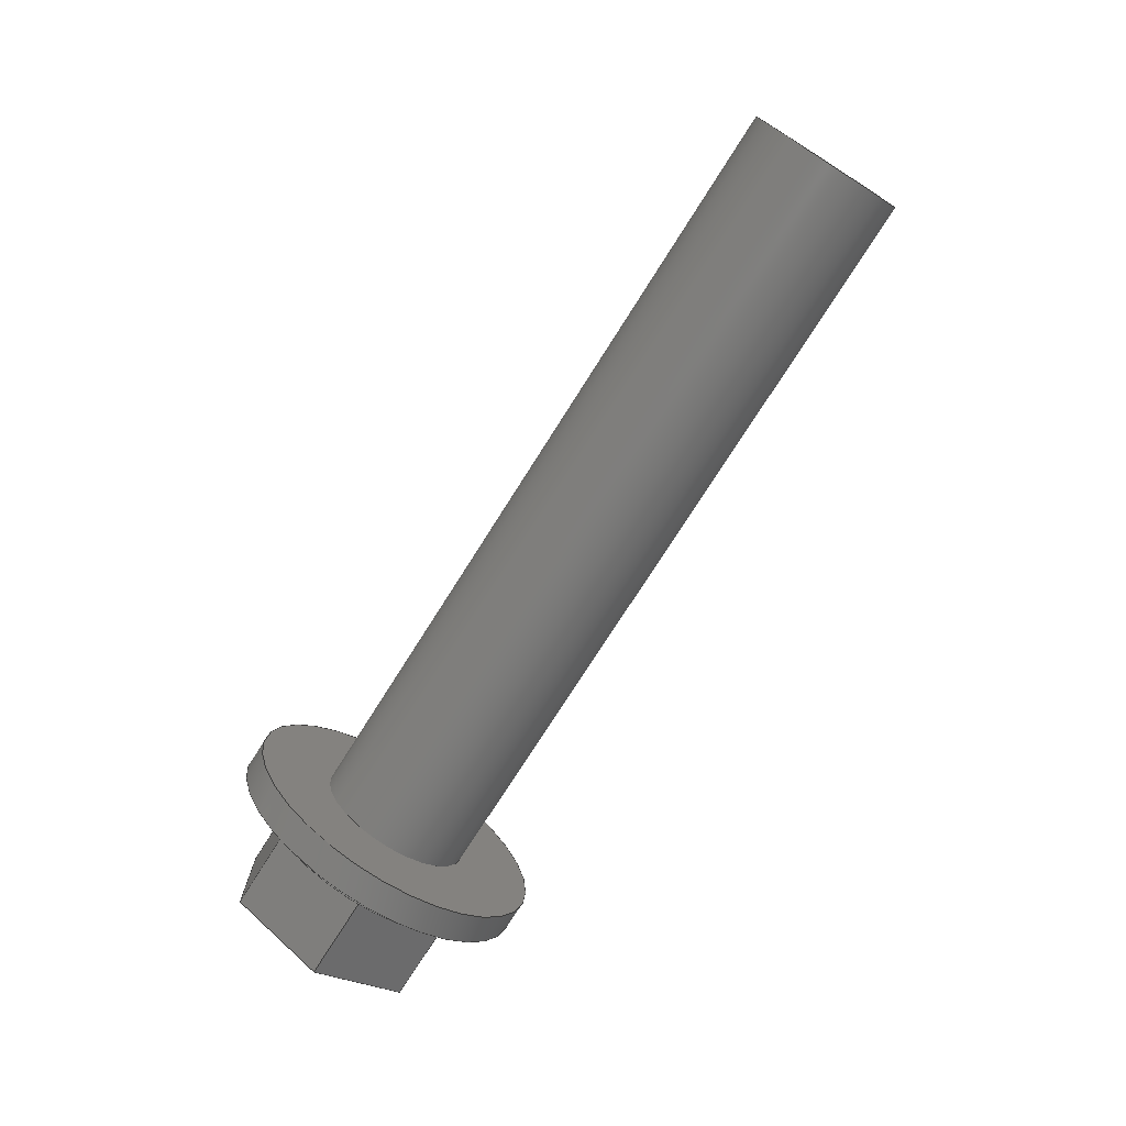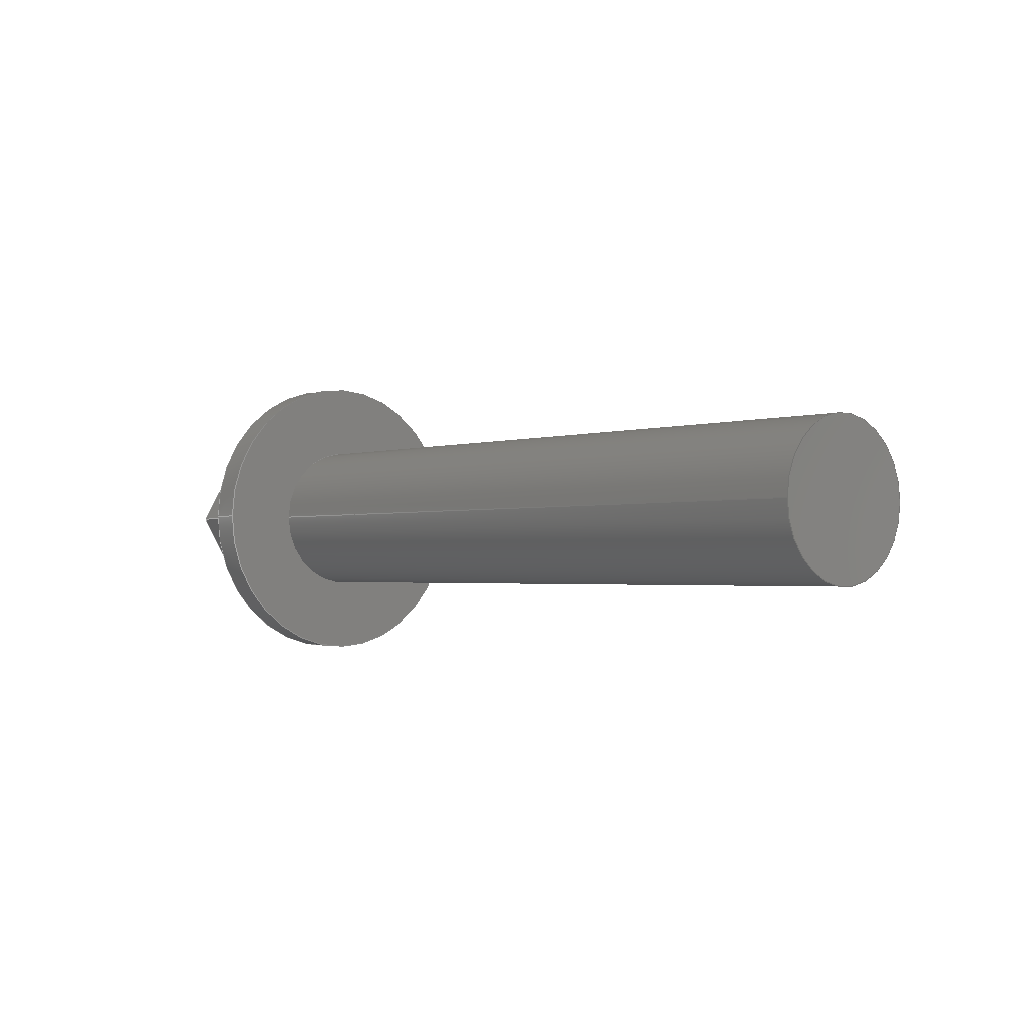
<metadata>
{"format":"step","ext":"step","renderer":"f3d","projection":"perspective","resolution":1024,"background":"white","views":[{"elev":-74.7,"azim":57.7,"up":"+Z"},{"elev":-1.8,"azim":49.7,"up":"+Y"}]}
</metadata>
<code>
ISO-10303-21;
DATA;
#1=MECHANICAL_DESIGN_GEOMETRIC_PRESENTATION_REPRESENTATION('',(#4),#375);
#2=SHAPE_REPRESENTATION_RELATIONSHIP('SRR','None',#382,#3);
#3=ADVANCED_BREP_SHAPE_REPRESENTATION('',(#5),#374);
#4=STYLED_ITEM('',(#392),#5);
#5=MANIFOLD_SOLID_BREP('Body1',#215);
#6=FACE_BOUND('',#43,.T.);
#7=FACE_BOUND('',#46,.T.);
#8=FACE_BOUND('',#48,.T.);
#9=CIRCLE('',#237,0.5);
#10=CIRCLE('',#238,0.5);
#11=CIRCLE('',#241,1);
#12=CIRCLE('',#242,1);
#13=CIRCLE('',#244,0.8);
#14=CIRCLE('',#246,0.8);
#15=CYLINDRICAL_SURFACE('',#236,0.5);
#16=CYLINDRICAL_SURFACE('',#240,1);
#17=CYLINDRICAL_SURFACE('',#245,0.8);
#18=FACE_OUTER_BOUND('',#32,.T.);
#19=FACE_OUTER_BOUND('',#33,.T.);
#20=FACE_OUTER_BOUND('',#34,.T.);
#21=FACE_OUTER_BOUND('',#35,.T.);
#22=FACE_OUTER_BOUND('',#36,.T.);
#23=FACE_OUTER_BOUND('',#37,.T.);
#24=FACE_OUTER_BOUND('',#38,.T.);
#25=FACE_OUTER_BOUND('',#39,.T.);
#26=FACE_OUTER_BOUND('',#40,.T.);
#27=FACE_OUTER_BOUND('',#41,.T.);
#28=FACE_OUTER_BOUND('',#42,.T.);
#29=FACE_OUTER_BOUND('',#44,.T.);
#30=FACE_OUTER_BOUND('',#45,.T.);
#31=FACE_OUTER_BOUND('',#47,.T.);
#32=EDGE_LOOP('',(#136,#137,#138,#139));
#33=EDGE_LOOP('',(#140,#141,#142,#143));
#34=EDGE_LOOP('',(#144,#145,#146,#147));
#35=EDGE_LOOP('',(#148,#149,#150,#151));
#36=EDGE_LOOP('',(#152,#153,#154,#155));
#37=EDGE_LOOP('',(#156,#157,#158,#159));
#38=EDGE_LOOP('',(#160,#161,#162,#163,#164,#165));
#39=EDGE_LOOP('',(#166,#167,#168,#169));
#40=EDGE_LOOP('',(#170));
#41=EDGE_LOOP('',(#171,#172,#173,#174));
#42=EDGE_LOOP('',(#175));
#43=EDGE_LOOP('',(#176));
#44=EDGE_LOOP('',(#177,#178,#179,#180));
#45=EDGE_LOOP('',(#181));
#46=EDGE_LOOP('',(#182));
#47=EDGE_LOOP('',(#183));
#48=EDGE_LOOP('',(#184,#185,#186,#187,#188,#189));
#49=LINE('',#316,#70);
#50=LINE('',#318,#71);
#51=LINE('',#320,#72);
#52=LINE('',#321,#73);
#53=LINE('',#324,#74);
#54=LINE('',#326,#75);
#55=LINE('',#327,#76);
#56=LINE('',#330,#77);
#57=LINE('',#332,#78);
#58=LINE('',#333,#79);
#59=LINE('',#336,#80);
#60=LINE('',#338,#81);
#61=LINE('',#339,#82);
#62=LINE('',#342,#83);
#63=LINE('',#344,#84);
#64=LINE('',#345,#85);
#65=LINE('',#347,#86);
#66=LINE('',#348,#87);
#67=LINE('',#354,#88);
#68=LINE('',#361,#89);
#69=LINE('',#369,#90);
#70=VECTOR('',#253,1);
#71=VECTOR('',#254,1);
#72=VECTOR('',#255,1);
#73=VECTOR('',#256,1);
#74=VECTOR('',#259,1);
#75=VECTOR('',#260,1);
#76=VECTOR('',#261,1);
#77=VECTOR('',#264,1);
#78=VECTOR('',#265,1);
#79=VECTOR('',#266,1);
#80=VECTOR('',#269,1);
#81=VECTOR('',#270,1);
#82=VECTOR('',#271,1);
#83=VECTOR('',#274,1);
#84=VECTOR('',#275,1);
#85=VECTOR('',#276,1);
#86=VECTOR('',#279,1);
#87=VECTOR('',#280,1);
#88=VECTOR('',#287,0.5);
#89=VECTOR('',#296,1);
#90=VECTOR('',#307,0.8);
#91=VERTEX_POINT('',#314);
#92=VERTEX_POINT('',#315);
#93=VERTEX_POINT('',#317);
#94=VERTEX_POINT('',#319);
#95=VERTEX_POINT('',#323);
#96=VERTEX_POINT('',#325);
#97=VERTEX_POINT('',#329);
#98=VERTEX_POINT('',#331);
#99=VERTEX_POINT('',#335);
#100=VERTEX_POINT('',#337);
#101=VERTEX_POINT('',#341);
#102=VERTEX_POINT('',#343);
#103=VERTEX_POINT('',#351);
#104=VERTEX_POINT('',#353);
#105=VERTEX_POINT('',#358);
#106=VERTEX_POINT('',#360);
#107=VERTEX_POINT('',#364);
#108=VERTEX_POINT('',#367);
#109=EDGE_CURVE('',#91,#92,#49,.T.);
#110=EDGE_CURVE('',#91,#93,#50,.T.);
#111=EDGE_CURVE('',#94,#93,#51,.T.);
#112=EDGE_CURVE('',#92,#94,#52,.T.);
#113=EDGE_CURVE('',#92,#95,#53,.T.);
#114=EDGE_CURVE('',#96,#94,#54,.T.);
#115=EDGE_CURVE('',#95,#96,#55,.T.);
#116=EDGE_CURVE('',#95,#97,#56,.T.);
#117=EDGE_CURVE('',#98,#96,#57,.T.);
#118=EDGE_CURVE('',#97,#98,#58,.T.);
#119=EDGE_CURVE('',#97,#99,#59,.T.);
#120=EDGE_CURVE('',#100,#98,#60,.T.);
#121=EDGE_CURVE('',#99,#100,#61,.T.);
#122=EDGE_CURVE('',#99,#101,#62,.T.);
#123=EDGE_CURVE('',#102,#100,#63,.T.);
#124=EDGE_CURVE('',#101,#102,#64,.T.);
#125=EDGE_CURVE('',#101,#91,#65,.T.);
#126=EDGE_CURVE('',#93,#102,#66,.T.);
#127=EDGE_CURVE('',#103,#103,#9,.T.);
#128=EDGE_CURVE('',#103,#104,#67,.T.);
#129=EDGE_CURVE('',#104,#104,#10,.T.);
#130=EDGE_CURVE('',#105,#105,#11,.T.);
#131=EDGE_CURVE('',#105,#106,#68,.T.);
#132=EDGE_CURVE('',#106,#106,#12,.T.);
#133=EDGE_CURVE('',#107,#107,#13,.T.);
#134=EDGE_CURVE('',#108,#108,#14,.T.);
#135=EDGE_CURVE('',#108,#107,#69,.T.);
#136=ORIENTED_EDGE('',*,*,#109,.F.);
#137=ORIENTED_EDGE('',*,*,#110,.T.);
#138=ORIENTED_EDGE('',*,*,#111,.F.);
#139=ORIENTED_EDGE('',*,*,#112,.F.);
#140=ORIENTED_EDGE('',*,*,#113,.F.);
#141=ORIENTED_EDGE('',*,*,#112,.T.);
#142=ORIENTED_EDGE('',*,*,#114,.F.);
#143=ORIENTED_EDGE('',*,*,#115,.F.);
#144=ORIENTED_EDGE('',*,*,#116,.F.);
#145=ORIENTED_EDGE('',*,*,#115,.T.);
#146=ORIENTED_EDGE('',*,*,#117,.F.);
#147=ORIENTED_EDGE('',*,*,#118,.F.);
#148=ORIENTED_EDGE('',*,*,#119,.F.);
#149=ORIENTED_EDGE('',*,*,#118,.T.);
#150=ORIENTED_EDGE('',*,*,#120,.F.);
#151=ORIENTED_EDGE('',*,*,#121,.F.);
#152=ORIENTED_EDGE('',*,*,#122,.F.);
#153=ORIENTED_EDGE('',*,*,#121,.T.);
#154=ORIENTED_EDGE('',*,*,#123,.F.);
#155=ORIENTED_EDGE('',*,*,#124,.F.);
#156=ORIENTED_EDGE('',*,*,#125,.F.);
#157=ORIENTED_EDGE('',*,*,#124,.T.);
#158=ORIENTED_EDGE('',*,*,#126,.F.);
#159=ORIENTED_EDGE('',*,*,#110,.F.);
#160=ORIENTED_EDGE('',*,*,#126,.T.);
#161=ORIENTED_EDGE('',*,*,#123,.T.);
#162=ORIENTED_EDGE('',*,*,#120,.T.);
#163=ORIENTED_EDGE('',*,*,#117,.T.);
#164=ORIENTED_EDGE('',*,*,#114,.T.);
#165=ORIENTED_EDGE('',*,*,#111,.T.);
#166=ORIENTED_EDGE('',*,*,#127,.F.);
#167=ORIENTED_EDGE('',*,*,#128,.T.);
#168=ORIENTED_EDGE('',*,*,#129,.F.);
#169=ORIENTED_EDGE('',*,*,#128,.F.);
#170=ORIENTED_EDGE('',*,*,#127,.T.);
#171=ORIENTED_EDGE('',*,*,#130,.F.);
#172=ORIENTED_EDGE('',*,*,#131,.T.);
#173=ORIENTED_EDGE('',*,*,#132,.F.);
#174=ORIENTED_EDGE('',*,*,#131,.F.);
#175=ORIENTED_EDGE('',*,*,#130,.T.);
#176=ORIENTED_EDGE('',*,*,#133,.F.);
#177=ORIENTED_EDGE('',*,*,#134,.F.);
#178=ORIENTED_EDGE('',*,*,#135,.T.);
#179=ORIENTED_EDGE('',*,*,#133,.T.);
#180=ORIENTED_EDGE('',*,*,#135,.F.);
#181=ORIENTED_EDGE('',*,*,#132,.T.);
#182=ORIENTED_EDGE('',*,*,#129,.T.);
#183=ORIENTED_EDGE('',*,*,#134,.T.);
#184=ORIENTED_EDGE('',*,*,#109,.T.);
#185=ORIENTED_EDGE('',*,*,#113,.T.);
#186=ORIENTED_EDGE('',*,*,#116,.T.);
#187=ORIENTED_EDGE('',*,*,#119,.T.);
#188=ORIENTED_EDGE('',*,*,#122,.T.);
#189=ORIENTED_EDGE('',*,*,#125,.T.);
#190=PLANE('',#229);
#191=PLANE('',#230);
#192=PLANE('',#231);
#193=PLANE('',#232);
#194=PLANE('',#233);
#195=PLANE('',#234);
#196=PLANE('',#235);
#197=PLANE('',#239);
#198=PLANE('',#243);
#199=PLANE('',#247);
#200=PLANE('',#248);
#201=ADVANCED_FACE('',(#18),#190,.T.);
#202=ADVANCED_FACE('',(#19),#191,.T.);
#203=ADVANCED_FACE('',(#20),#192,.T.);
#204=ADVANCED_FACE('',(#21),#193,.T.);
#205=ADVANCED_FACE('',(#22),#194,.T.);
#206=ADVANCED_FACE('',(#23),#195,.T.);
#207=ADVANCED_FACE('',(#24),#196,.T.);
#208=ADVANCED_FACE('',(#25),#15,.T.);
#209=ADVANCED_FACE('',(#26),#197,.T.);
#210=ADVANCED_FACE('',(#27),#16,.T.);
#211=ADVANCED_FACE('',(#28,#6),#198,.F.);
#212=ADVANCED_FACE('',(#29),#17,.T.);
#213=ADVANCED_FACE('',(#30,#7),#199,.T.);
#214=ADVANCED_FACE('',(#31,#8),#200,.F.);
#215=CLOSED_SHELL('',(#201,#202,#203,#204,#205,#206,#207,#208,#209,#210,
#211,#212,#213,#214));
#216=DERIVED_UNIT_ELEMENT(#218,1);
#217=DERIVED_UNIT_ELEMENT(#377,3);
#218=(
MASS_UNIT()
NAMED_UNIT(*)
SI_UNIT(.KILO.,.GRAM.)
);
#219=DERIVED_UNIT((#216,#217));
#220=MEASURE_REPRESENTATION_ITEM('density measure',
POSITIVE_RATIO_MEASURE(7850),#219);
#221=PROPERTY_DEFINITION_REPRESENTATION(#226,#223);
#222=PROPERTY_DEFINITION_REPRESENTATION(#227,#224);
#223=REPRESENTATION('material name',(#225),#374);
#224=REPRESENTATION('density',(#220),#374);
#225=DESCRIPTIVE_REPRESENTATION_ITEM('Steel','Steel');
#226=PROPERTY_DEFINITION('material property','material name',#384);
#227=PROPERTY_DEFINITION('material property','density of part',#384);
#228=AXIS2_PLACEMENT_3D('placement',#312,#249,#250);
#229=AXIS2_PLACEMENT_3D('',#313,#251,#252);
#230=AXIS2_PLACEMENT_3D('',#322,#257,#258);
#231=AXIS2_PLACEMENT_3D('',#328,#262,#263);
#232=AXIS2_PLACEMENT_3D('',#334,#267,#268);
#233=AXIS2_PLACEMENT_3D('',#340,#272,#273);
#234=AXIS2_PLACEMENT_3D('',#346,#277,#278);
#235=AXIS2_PLACEMENT_3D('',#349,#281,#282);
#236=AXIS2_PLACEMENT_3D('',#350,#283,#284);
#237=AXIS2_PLACEMENT_3D('',#352,#285,#286);
#238=AXIS2_PLACEMENT_3D('',#355,#288,#289);
#239=AXIS2_PLACEMENT_3D('',#356,#290,#291);
#240=AXIS2_PLACEMENT_3D('',#357,#292,#293);
#241=AXIS2_PLACEMENT_3D('',#359,#294,#295);
#242=AXIS2_PLACEMENT_3D('',#362,#297,#298);
#243=AXIS2_PLACEMENT_3D('',#363,#299,#300);
#244=AXIS2_PLACEMENT_3D('',#365,#301,#302);
#245=AXIS2_PLACEMENT_3D('',#366,#303,#304);
#246=AXIS2_PLACEMENT_3D('',#368,#305,#306);
#247=AXIS2_PLACEMENT_3D('',#370,#308,#309);
#248=AXIS2_PLACEMENT_3D('',#371,#310,#311);
#249=DIRECTION('axis',(0,0,1));
#250=DIRECTION('refdir',(1,0,0));
#251=DIRECTION('center_axis',(0,0.5,0.866));
#252=DIRECTION('ref_axis',(0,0.866,-0.5));
#253=DIRECTION('',(0,-0.866,0.5));
#254=DIRECTION('',(-1,0,0));
#255=DIRECTION('',(0,0.866,-0.5));
#256=DIRECTION('',(-1,0,0));
#257=DIRECTION('center_axis',(0,-0.5,0.866));
#258=DIRECTION('ref_axis',(0,0.866,0.5));
#259=DIRECTION('',(0,-0.866,-0.5));
#260=DIRECTION('',(0,0.866,0.5));
#261=DIRECTION('',(-1,0,0));
#262=DIRECTION('center_axis',(0,-1,0));
#263=DIRECTION('ref_axis',(0,0,1));
#264=DIRECTION('',(0,0,-1));
#265=DIRECTION('',(0,0,1));
#266=DIRECTION('',(-1,0,0));
#267=DIRECTION('center_axis',(0,-0.5,-0.866));
#268=DIRECTION('ref_axis',(0,-0.866,0.5));
#269=DIRECTION('',(0,0.866,-0.5));
#270=DIRECTION('',(0,-0.866,0.5));
#271=DIRECTION('',(-1,0,0));
#272=DIRECTION('center_axis',(0,0.5,-0.866));
#273=DIRECTION('ref_axis',(0,-0.866,-0.5));
#274=DIRECTION('',(0,0.866,0.5));
#275=DIRECTION('',(0,-0.866,-0.5));
#276=DIRECTION('',(-1,0,0));
#277=DIRECTION('center_axis',(0,1,5.128e-15));
#278=DIRECTION('ref_axis',(0,5.128e-15,-1));
#279=DIRECTION('',(0,-5.128e-15,1));
#280=DIRECTION('',(0,5.128e-15,-1));
#281=DIRECTION('center_axis',(-1,0,0));
#282=DIRECTION('ref_axis',(0,0,1));
#283=DIRECTION('center_axis',(1,0,0));
#284=DIRECTION('ref_axis',(0,0,-1));
#285=DIRECTION('center_axis',(1,0,0));
#286=DIRECTION('ref_axis',(0,0,-1));
#287=DIRECTION('',(-1,0,0));
#288=DIRECTION('center_axis',(-1,0,0));
#289=DIRECTION('ref_axis',(0,0,-1));
#290=DIRECTION('center_axis',(1,0,0));
#291=DIRECTION('ref_axis',(0,0,-1));
#292=DIRECTION('center_axis',(-1,0,0));
#293=DIRECTION('ref_axis',(0,0,-1));
#294=DIRECTION('center_axis',(-1,0,0));
#295=DIRECTION('ref_axis',(0,0,-1));
#296=DIRECTION('',(1,0,0));
#297=DIRECTION('center_axis',(1,0,0));
#298=DIRECTION('ref_axis',(0,0,-1));
#299=DIRECTION('center_axis',(1,0,0));
#300=DIRECTION('ref_axis',(0,0,-1));
#301=DIRECTION('center_axis',(-1,0,0));
#302=DIRECTION('ref_axis',(0,0,-1));
#303=DIRECTION('center_axis',(-1,0,0));
#304=DIRECTION('ref_axis',(0,0,-1));
#305=DIRECTION('center_axis',(-1,0,0));
#306=DIRECTION('ref_axis',(0,0,-1));
#307=DIRECTION('',(1,0,0));
#308=DIRECTION('center_axis',(1,0,0));
#309=DIRECTION('ref_axis',(0,0,-1));
#310=DIRECTION('center_axis',(1,0,0));
#311=DIRECTION('ref_axis',(0,0,-1));
#312=CARTESIAN_POINT('',(0,0,0));
#313=CARTESIAN_POINT('Origin',(-0.3,8.18,33.46));
#314=CARTESIAN_POINT('',(-0.3,8.78,33.11));
#315=CARTESIAN_POINT('',(-0.3,8.18,33.46));
#316=CARTESIAN_POINT('',(-0.3,8.33,33.37));
#317=CARTESIAN_POINT('',(-0.9,8.78,33.11));
#318=CARTESIAN_POINT('',(-0.3,8.78,33.11));
#319=CARTESIAN_POINT('',(-0.9,8.18,33.46));
#320=CARTESIAN_POINT('',(-0.9,8.18,33.46));
#321=CARTESIAN_POINT('',(-0.3,8.18,33.46));
#322=CARTESIAN_POINT('Origin',(-0.3,7.58,33.11));
#323=CARTESIAN_POINT('',(-0.3,7.58,33.11));
#324=CARTESIAN_POINT('',(-0.3,7.73,33.2));
#325=CARTESIAN_POINT('',(-0.9,7.58,33.11));
#326=CARTESIAN_POINT('',(-0.9,7.58,33.11));
#327=CARTESIAN_POINT('',(-0.3,7.58,33.11));
#328=CARTESIAN_POINT('Origin',(-0.3,7.58,32.42));
#329=CARTESIAN_POINT('',(-0.3,7.58,32.42));
#330=CARTESIAN_POINT('',(-0.3,7.58,32.59));
#331=CARTESIAN_POINT('',(-0.9,7.58,32.42));
#332=CARTESIAN_POINT('',(-0.9,7.58,32.42));
#333=CARTESIAN_POINT('',(-0.3,7.58,32.42));
#334=CARTESIAN_POINT('Origin',(-0.3,8.18,32.07));
#335=CARTESIAN_POINT('',(-0.3,8.18,32.07));
#336=CARTESIAN_POINT('',(-0.3,8.03,32.16));
#337=CARTESIAN_POINT('',(-0.9,8.18,32.07));
#338=CARTESIAN_POINT('',(-0.9,8.18,32.07));
#339=CARTESIAN_POINT('',(-0.3,8.18,32.07));
#340=CARTESIAN_POINT('Origin',(-0.3,8.78,32.42));
#341=CARTESIAN_POINT('',(-0.3,8.78,32.42));
#342=CARTESIAN_POINT('',(-0.3,8.63,32.33));
#343=CARTESIAN_POINT('',(-0.9,8.78,32.42));
#344=CARTESIAN_POINT('',(-0.9,8.78,32.42));
#345=CARTESIAN_POINT('',(-0.3,8.78,32.42));
#346=CARTESIAN_POINT('Origin',(-0.3,8.78,33.11));
#347=CARTESIAN_POINT('',(-0.3,8.78,32.94));
#348=CARTESIAN_POINT('',(-0.9,8.78,33.11));
#349=CARTESIAN_POINT('Origin',(-0.9,8.18,32.76));
#350=CARTESIAN_POINT('Origin',(0,8.18,32.76));
#351=CARTESIAN_POINT('',(5,8.18,33.26));
#352=CARTESIAN_POINT('Origin',(5,8.18,32.76));
#353=CARTESIAN_POINT('',(0,8.18,33.26));
#354=CARTESIAN_POINT('',(0,8.18,33.26));
#355=CARTESIAN_POINT('Origin',(0,8.18,32.76));
#356=CARTESIAN_POINT('Origin',(5,8.18,32.76));
#357=CARTESIAN_POINT('Origin',(0,8.18,32.76));
#358=CARTESIAN_POINT('',(-0.2,8.18,33.76));
#359=CARTESIAN_POINT('Origin',(-0.2,8.18,32.76));
#360=CARTESIAN_POINT('',(0,8.18,33.76));
#361=CARTESIAN_POINT('',(0,8.18,33.76));
#362=CARTESIAN_POINT('Origin',(0,8.18,32.76));
#363=CARTESIAN_POINT('Origin',(-0.2,8.18,32.76));
#364=CARTESIAN_POINT('',(-0.2,8.18,33.56));
#365=CARTESIAN_POINT('Origin',(-0.2,8.18,32.76));
#366=CARTESIAN_POINT('Origin',(0,8.18,32.76));
#367=CARTESIAN_POINT('',(-0.3,8.18,33.56));
#368=CARTESIAN_POINT('Origin',(-0.3,8.18,32.76));
#369=CARTESIAN_POINT('',(0,8.18,33.56));
#370=CARTESIAN_POINT('Origin',(0,8.18,32.76));
#371=CARTESIAN_POINT('Origin',(-0.3,8.18,32.76));
#372=UNCERTAINTY_MEASURE_WITH_UNIT(LENGTH_MEASURE(0.001),#376,
'DISTANCE_ACCURACY_VALUE',
'Maximum model space distance between geometric entities at asserted c
onnectivities');
#373=UNCERTAINTY_MEASURE_WITH_UNIT(LENGTH_MEASURE(0.001),#376,
'DISTANCE_ACCURACY_VALUE',
'Maximum model space distance between geometric entities at asserted c
onnectivities');
#374=(
GEOMETRIC_REPRESENTATION_CONTEXT(3)
GLOBAL_UNCERTAINTY_ASSIGNED_CONTEXT((#372))
GLOBAL_UNIT_ASSIGNED_CONTEXT((#376,#378,#379))
REPRESENTATION_CONTEXT('','3D')
);
#375=(
GEOMETRIC_REPRESENTATION_CONTEXT(3)
GLOBAL_UNCERTAINTY_ASSIGNED_CONTEXT((#373))
GLOBAL_UNIT_ASSIGNED_CONTEXT((#376,#378,#379))
REPRESENTATION_CONTEXT('','3D')
);
#376=(
LENGTH_UNIT()
NAMED_UNIT(*)
SI_UNIT(.CENTI.,.METRE.)
);
#377=(
LENGTH_UNIT()
NAMED_UNIT(*)
SI_UNIT($,.METRE.)
);
#378=(
NAMED_UNIT(*)
PLANE_ANGLE_UNIT()
SI_UNIT($,.RADIAN.)
);
#379=(
NAMED_UNIT(*)
SI_UNIT($,.STERADIAN.)
SOLID_ANGLE_UNIT()
);
#380=SHAPE_DEFINITION_REPRESENTATION(#381,#382);
#381=PRODUCT_DEFINITION_SHAPE('',$,#384);
#382=SHAPE_REPRESENTATION('',(#228),#374);
#383=PRODUCT_DEFINITION_CONTEXT('part definition',#388,'design');
#384=PRODUCT_DEFINITION('\X2\56FA5B9A87BA6813\X0\','\X2\56FA5B9A87BA6813\X0\',
#385,#383);
#385=PRODUCT_DEFINITION_FORMATION('',$,#390);
#386=PRODUCT_RELATED_PRODUCT_CATEGORY('\X2\56FA5B9A87BA6813\X0\',
'\X2\56FA5B9A87BA6813\X0\',(#390));
#387=APPLICATION_PROTOCOL_DEFINITION('international standard',
'automotive_design',2009,#388);
#388=APPLICATION_CONTEXT(
'Core Data for Automotive Mechanical Design Process');
#389=PRODUCT_CONTEXT('part definition',#388,'mechanical');
#390=PRODUCT('\X2\56FA5B9A87BA6813\X0\','\X2\56FA5B9A87BA6813\X0\',$,(#389));
#391=PRESENTATION_STYLE_ASSIGNMENT((#393));
#392=PRESENTATION_STYLE_ASSIGNMENT((#394));
#393=SURFACE_STYLE_USAGE(.BOTH.,#395);
#394=SURFACE_STYLE_USAGE(.BOTH.,#396);
#395=SURFACE_SIDE_STYLE('',(#397));
#396=SURFACE_SIDE_STYLE('',(#398));
#397=SURFACE_STYLE_FILL_AREA(#399);
#398=SURFACE_STYLE_FILL_AREA(#400);
#399=FILL_AREA_STYLE('Steel - Satin',(#401));
#400=FILL_AREA_STYLE('Aluminum - Anodized Glossy (Blue)',(#402));
#401=FILL_AREA_STYLE_COLOUR('Steel - Satin',#403);
#402=FILL_AREA_STYLE_COLOUR('Aluminum - Anodized Glossy (Blue)',#404);
#403=COLOUR_RGB('Steel - Satin',0.6275,0.6275,0.6275);
#404=COLOUR_RGB('Aluminum - Anodized Glossy (Blue)',0.349,0.5843,
0.8549);
ENDSEC;
END-ISO-10303-21;

</code>
